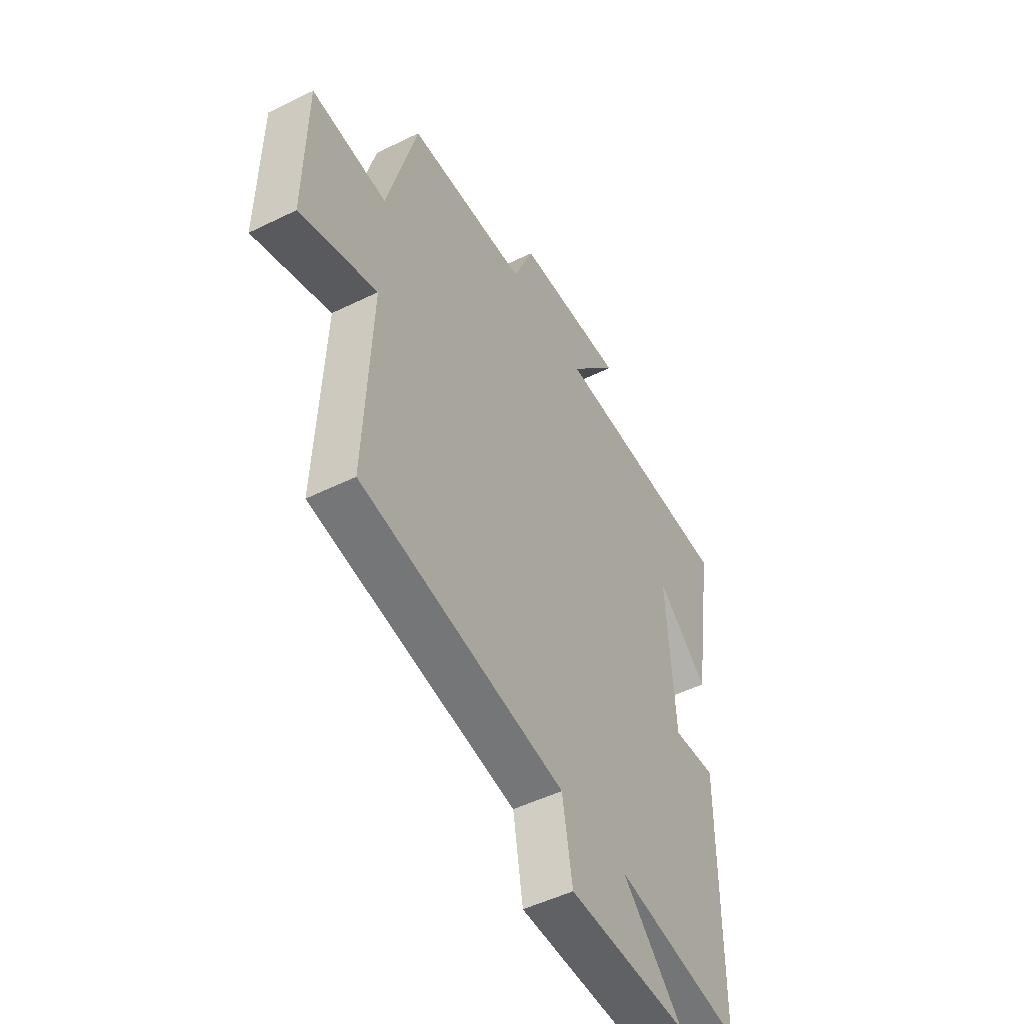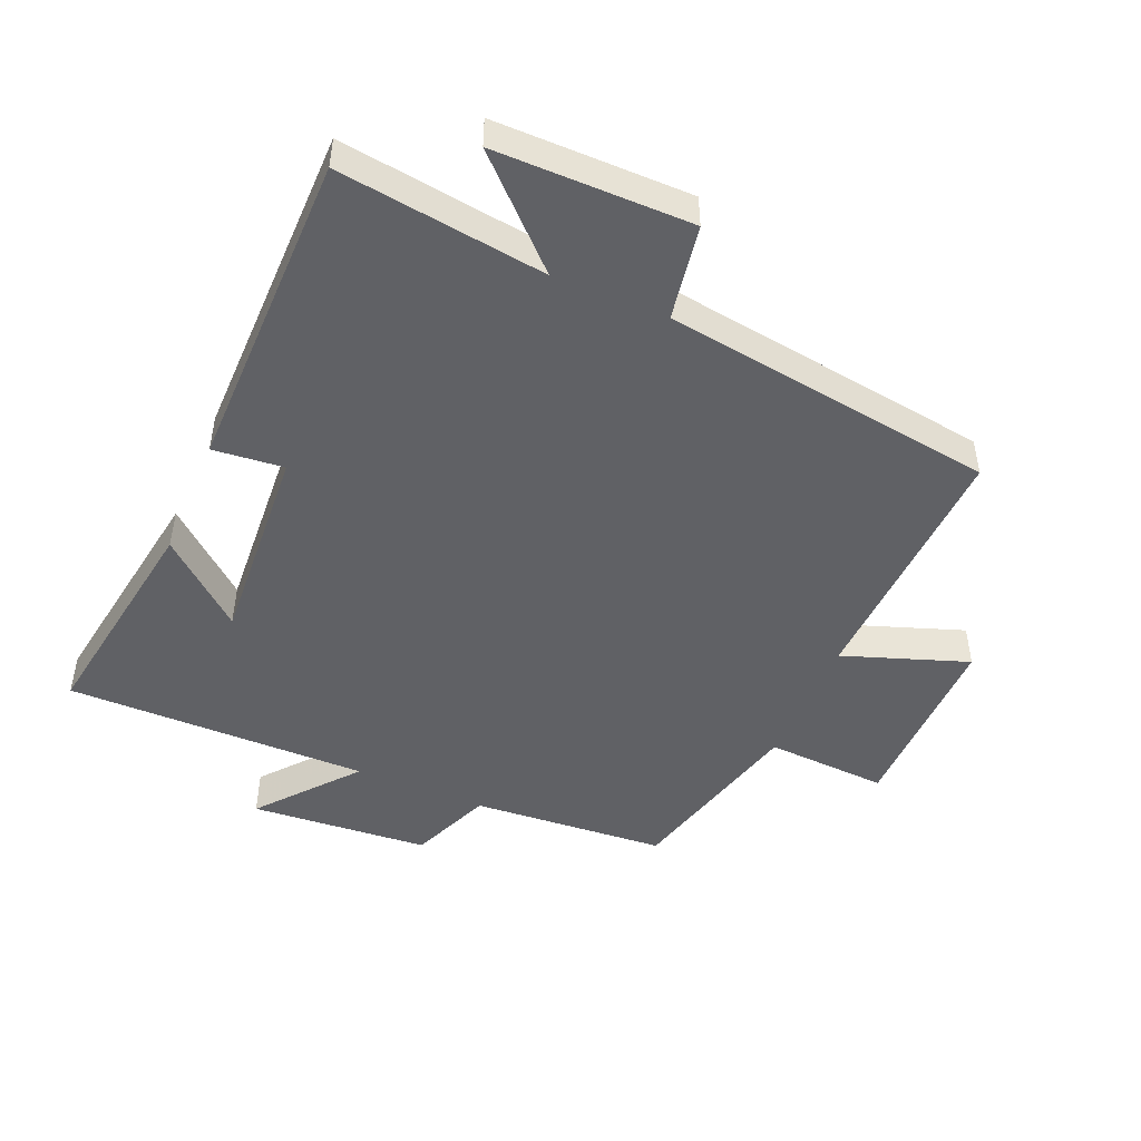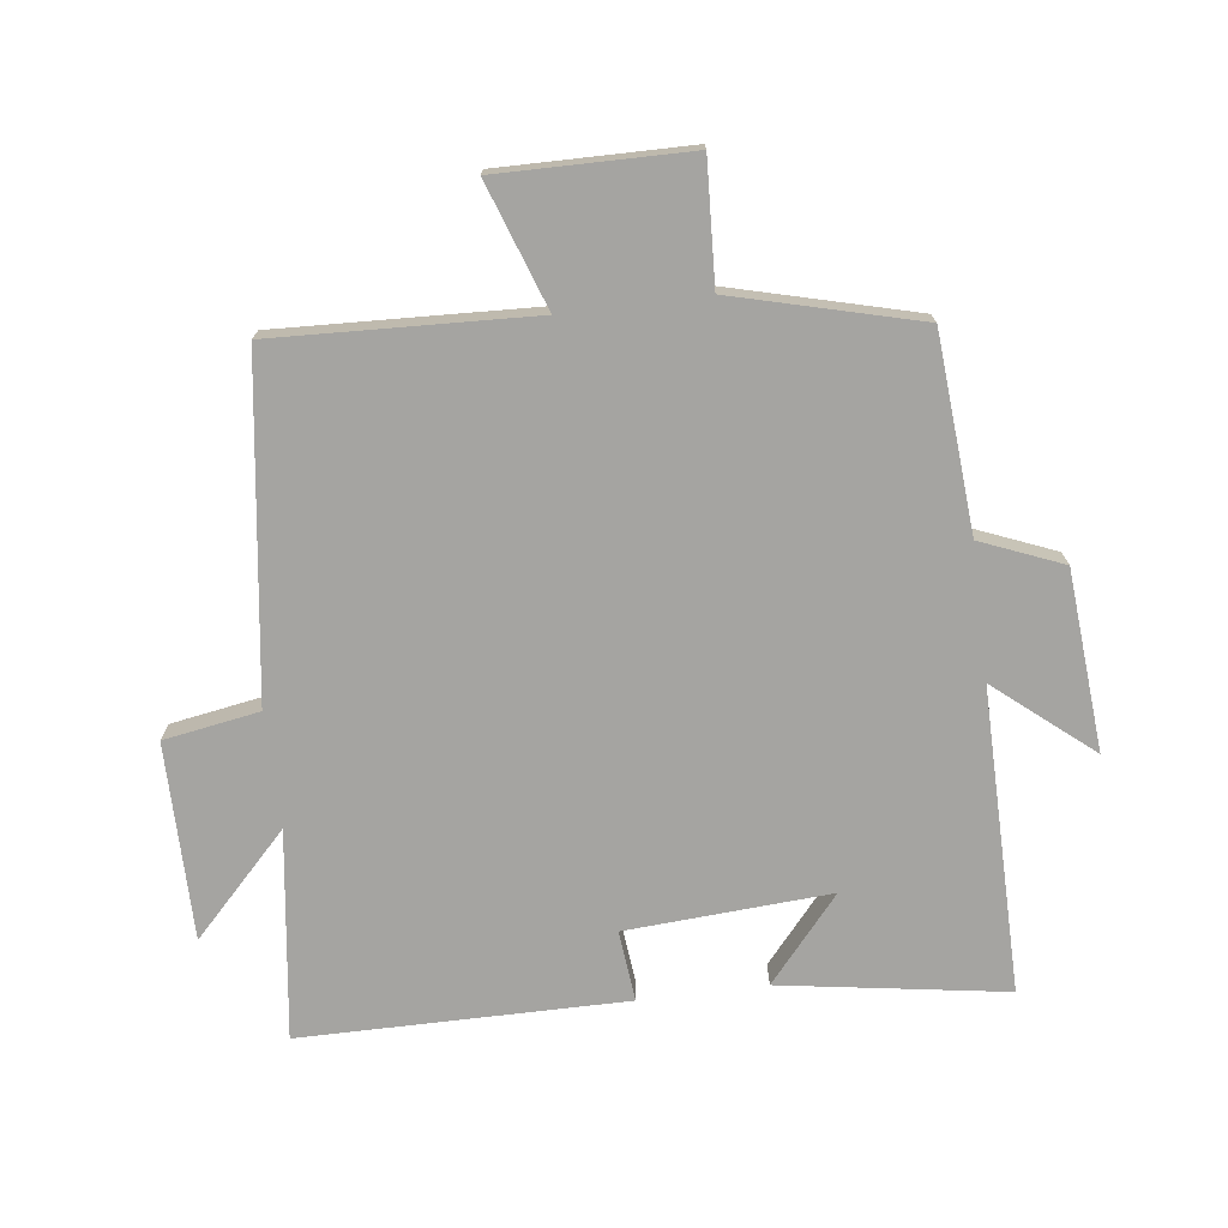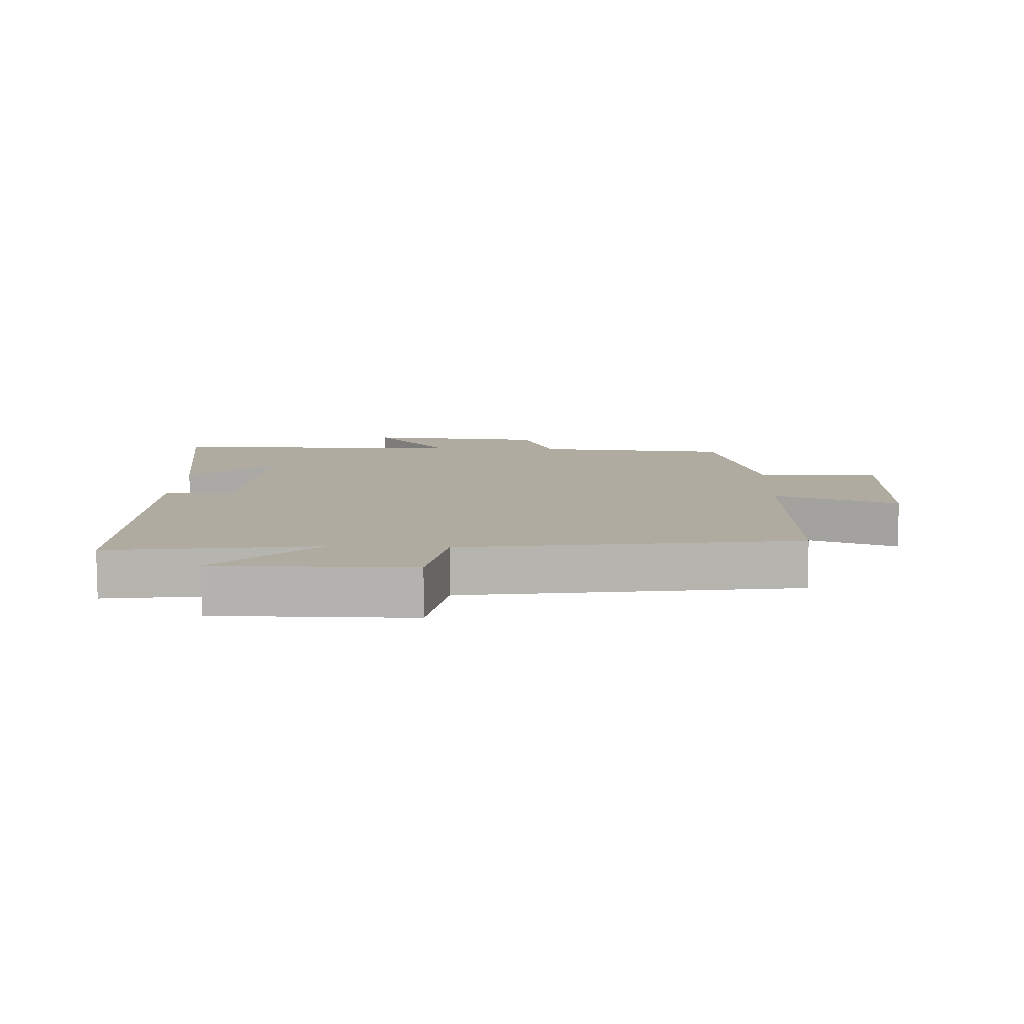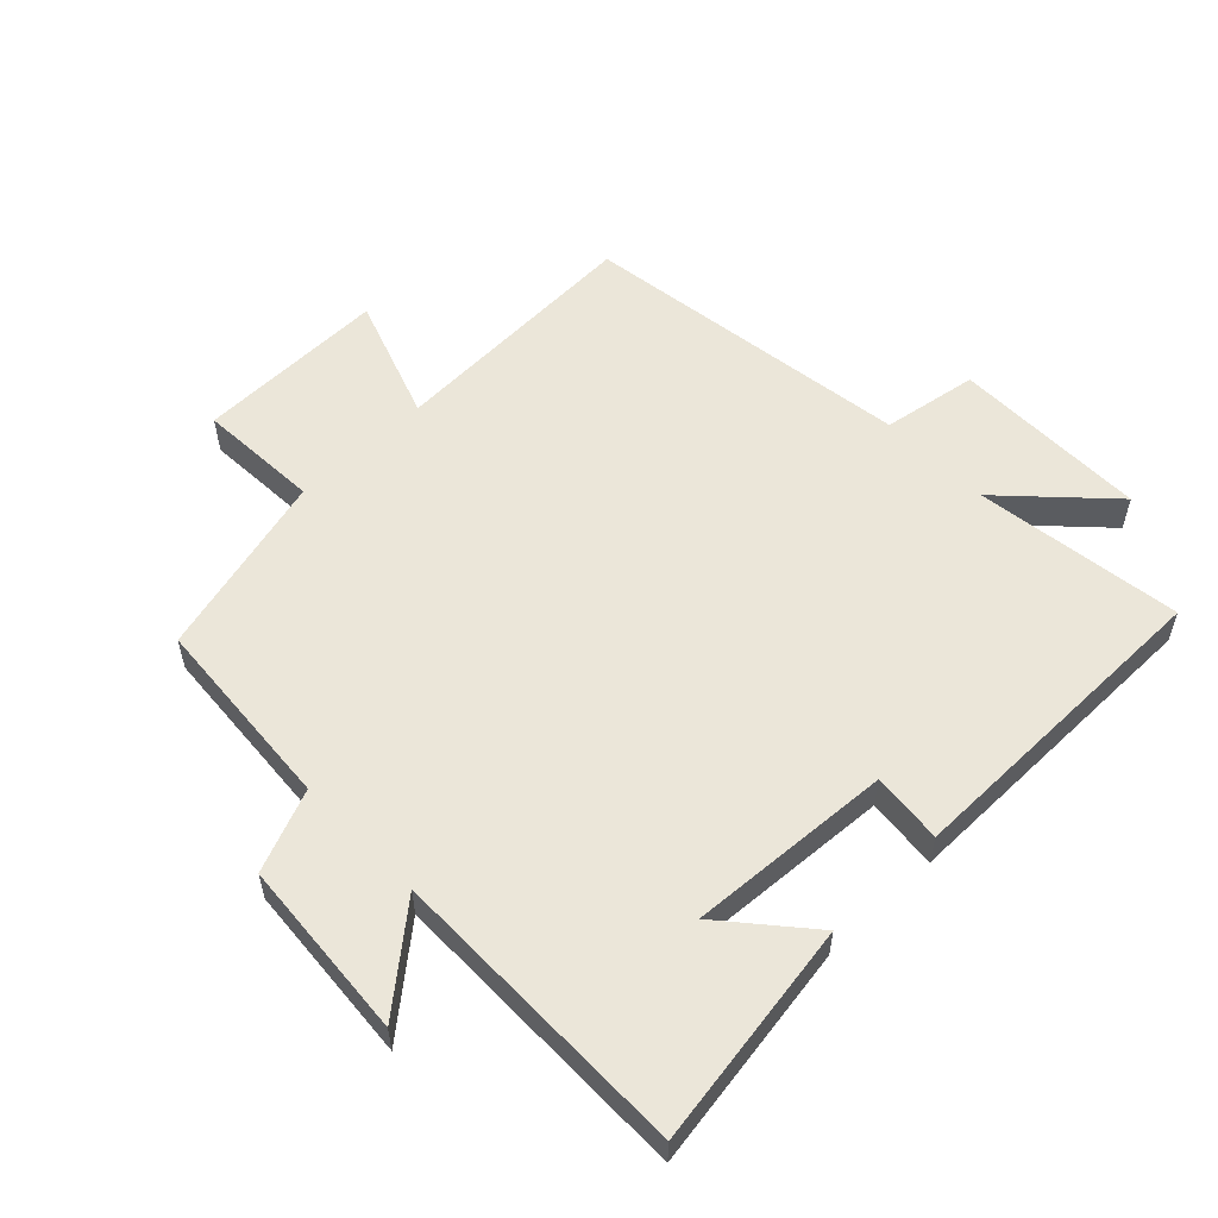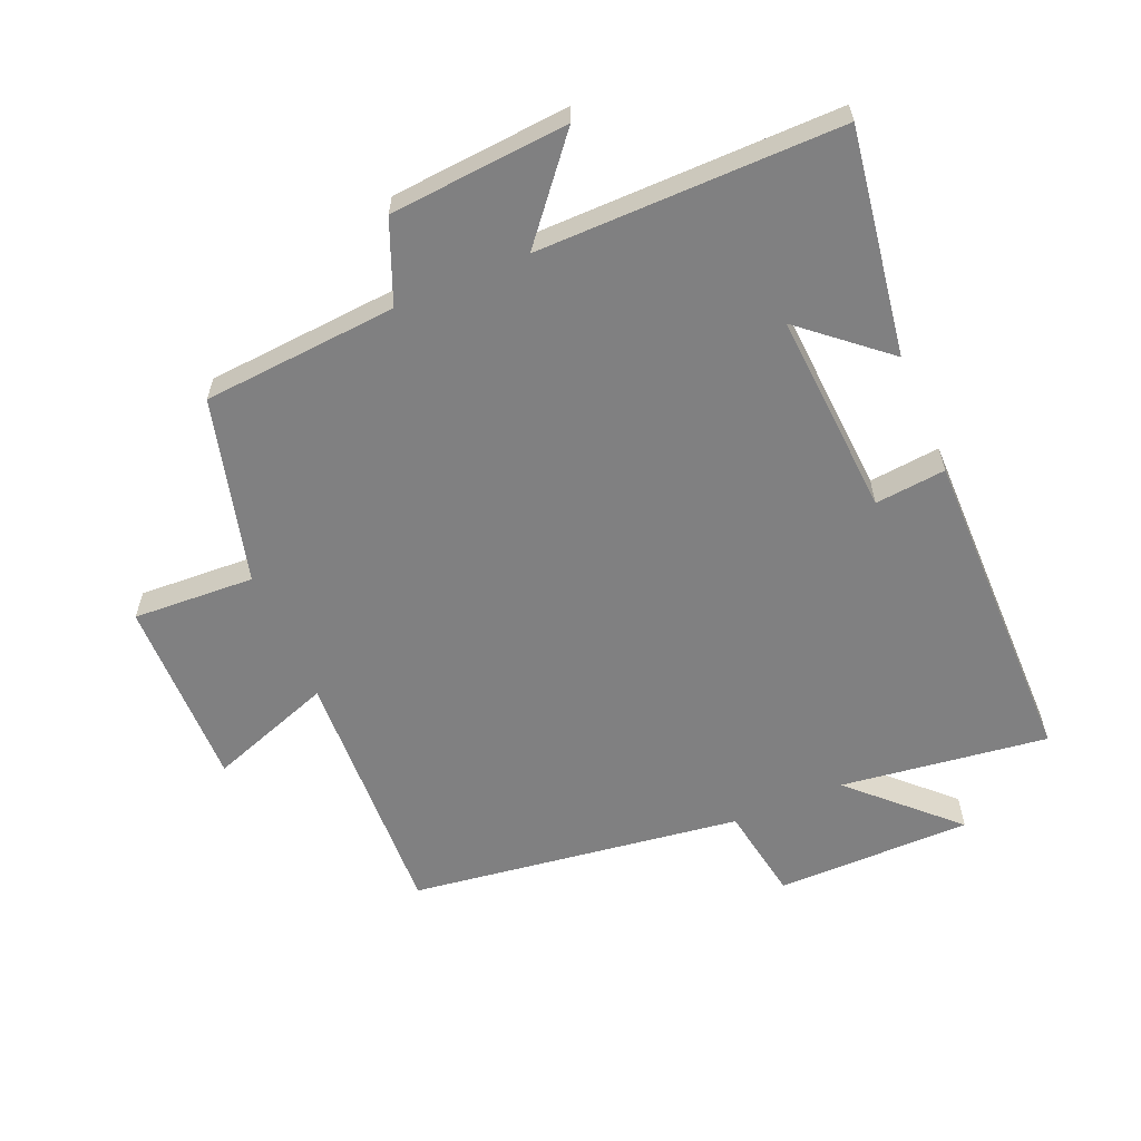
<metadata>
{"format":"obj","ext":"obj","renderer":"f3d","projection":"perspective","resolution":1024,"background":"white","views":[{"elev":-50.2,"azim":-61.6,"up":"+Z"},{"elev":-48.0,"azim":156.9,"up":"+Y"},{"elev":-73.3,"azim":-82.8,"up":"+Y"},{"elev":9.8,"azim":-177.6,"up":"+Y"},{"elev":56.0,"azim":46.0,"up":"+Y"},{"elev":-60.2,"azim":23.1,"up":"+Y"}]}
</metadata>
<code>
v -0.425 0.07 0.477
v -0.122 0.07 0.5
v -0.07 0.07 0.627
v 0.208 0.07 0.649
v 0.084 0.07 0.5
v 0.555 0.07 0.503
v 0.5 0.07 0.154
v 0.37 0.07 0.265
v 0.39 0.07 -0.051
v 0.5 0.07 -0.04
v 0.497 0.07 -0.543
v 0.175 0.07 -0.5
v 0.328 0.07 -0.648
v 0.024 0.07 -0.648
v -0.001 0.07 -0.5
v -0.517 0.07 -0.428
v -0.5 0.07 -0.028
v -0.693 0.07 -0.096
v -0.689 0.07 0.2
v -0.5 0.07 0.19
v -0.425 0 0.477
v -0.122 0 0.5
v -0.07 0 0.627
v 0.208 0 0.649
v 0.084 0 0.5
v 0.555 0 0.503
v 0.5 0 0.154
v 0.37 0 0.265
v 0.39 0 -0.051
v 0.5 0 -0.04
v 0.497 0 -0.543
v 0.175 0 -0.5
v 0.328 0 -0.648
v 0.024 0 -0.648
v -0.001 0 -0.5
v -0.517 0 -0.428
v -0.5 0 -0.028
v -0.693 0 -0.096
v -0.689 0 0.2
v -0.5 0 0.19
f 17 18 19 20
f 17 20 1 2
f 15 16 17 2
f 12 13 14 15
f 12 15 2 3
f 9 10 11 12
f 8 9 12
f 6 7 8
f 5 6 8
f 5 8 12
f 3 4 5
f 3 5 12
f 40 39 38 37
f 22 21 40 37
f 22 37 36 35
f 35 34 33 32
f 23 22 35 32
f 32 31 30 29
f 32 29 28
f 28 27 26
f 28 26 25
f 32 28 25
f 25 24 23
f 32 25 23
f 1 21 22 2
f 2 22 23 3
f 3 23 24 4
f 4 24 25 5
f 5 25 26 6
f 6 26 27 7
f 7 27 28 8
f 8 28 29 9
f 9 29 30 10
f 10 30 31 11
f 11 31 32 12
f 12 32 33 13
f 13 33 34 14
f 14 34 35 15
f 15 35 36 16
f 16 36 37 17
f 17 37 38 18
f 18 38 39 19
f 19 39 40 20
f 20 40 21 1

</code>
